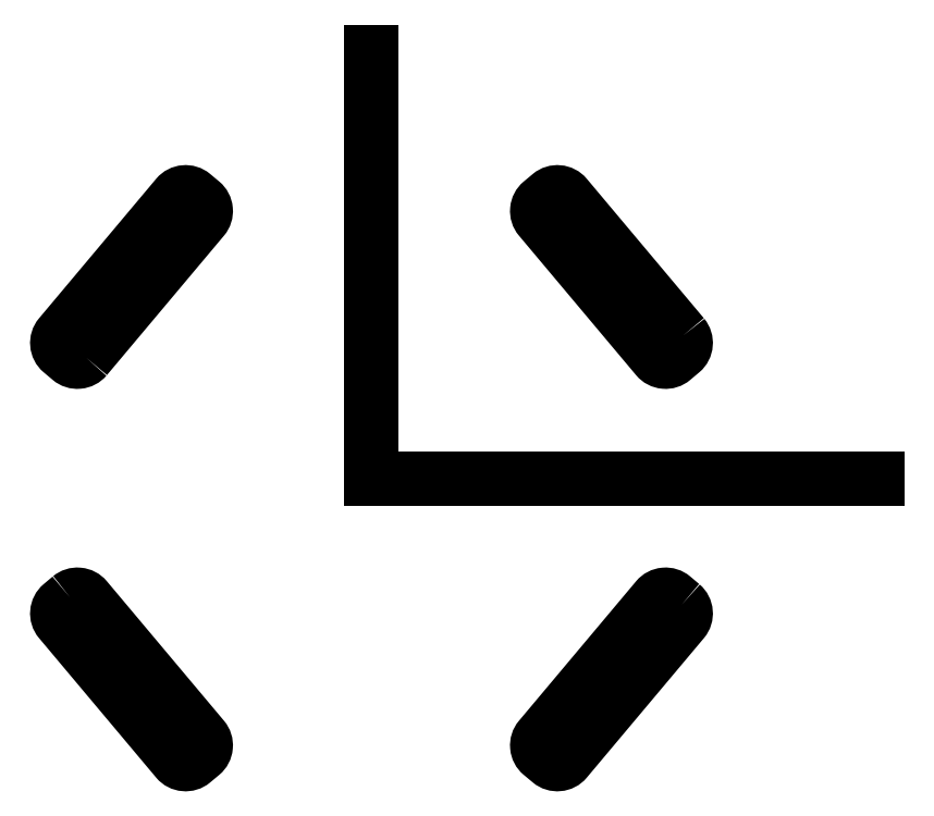
<metadata>
{"format":"dxf","ext":"dxf","renderer":"ezdxf+matplotlib","layout":"modelspace","background":"white","min_lineweight":24,"dpi":150}
</metadata>
<code>
0
SECTION
2
ENTITIES
0
LWPOLYLINE
8
0
90
8
70
1
43
0
10
54.77
20
25.08
10
34.22
20
49.58
42
0.4135
10
31.4
20
49.83
10
29.87
20
48.55
42
0.4149
10
29.62
20
45.73
10
50.18
20
21.22
42
0.4149
10
53
20
20.98
10
54.53
20
22.27
42
0.4135
0
LINE
8
0
10
0
20
0
30
0
11
89
21
0
31
0
0
LWPOLYLINE
8
0
90
8
70
1
43
0
10
54.53
20
-22.27
42
-0.4135
10
54.77
20
-25.08
10
34.22
20
-49.58
42
-0.4135
10
31.4
20
-49.83
10
29.87
20
-48.55
42
-0.4149
10
29.62
20
-45.73
10
50.18
20
-21.22
42
-0.4149
10
53
20
-20.98
0
LINE
8
0
10
0
20
0
30
0
11
0
21
75
31
0
0
LWPOLYLINE
8
0
90
8
70
1
43
0
10
-53
20
-20.98
10
-54.53
20
-22.27
42
0.4135
10
-54.77
20
-25.08
10
-34.22
20
-49.58
42
0.4135
10
-31.4
20
-49.83
10
-29.87
20
-48.55
42
0.4149
10
-29.62
20
-45.73
10
-50.18
20
-21.22
42
0.4149
0
LWPOLYLINE
8
0
90
8
70
1
43
0
10
-50.18
20
21.22
42
-0.4149
10
-53
20
20.98
10
-54.53
20
22.27
42
-0.4135
10
-54.77
20
25.08
10
-34.22
20
49.58
42
-0.4135
10
-31.4
20
49.83
10
-29.87
20
48.55
42
-0.4149
10
-29.62
20
45.73
0
ENDSEC
0
EOF

</code>
